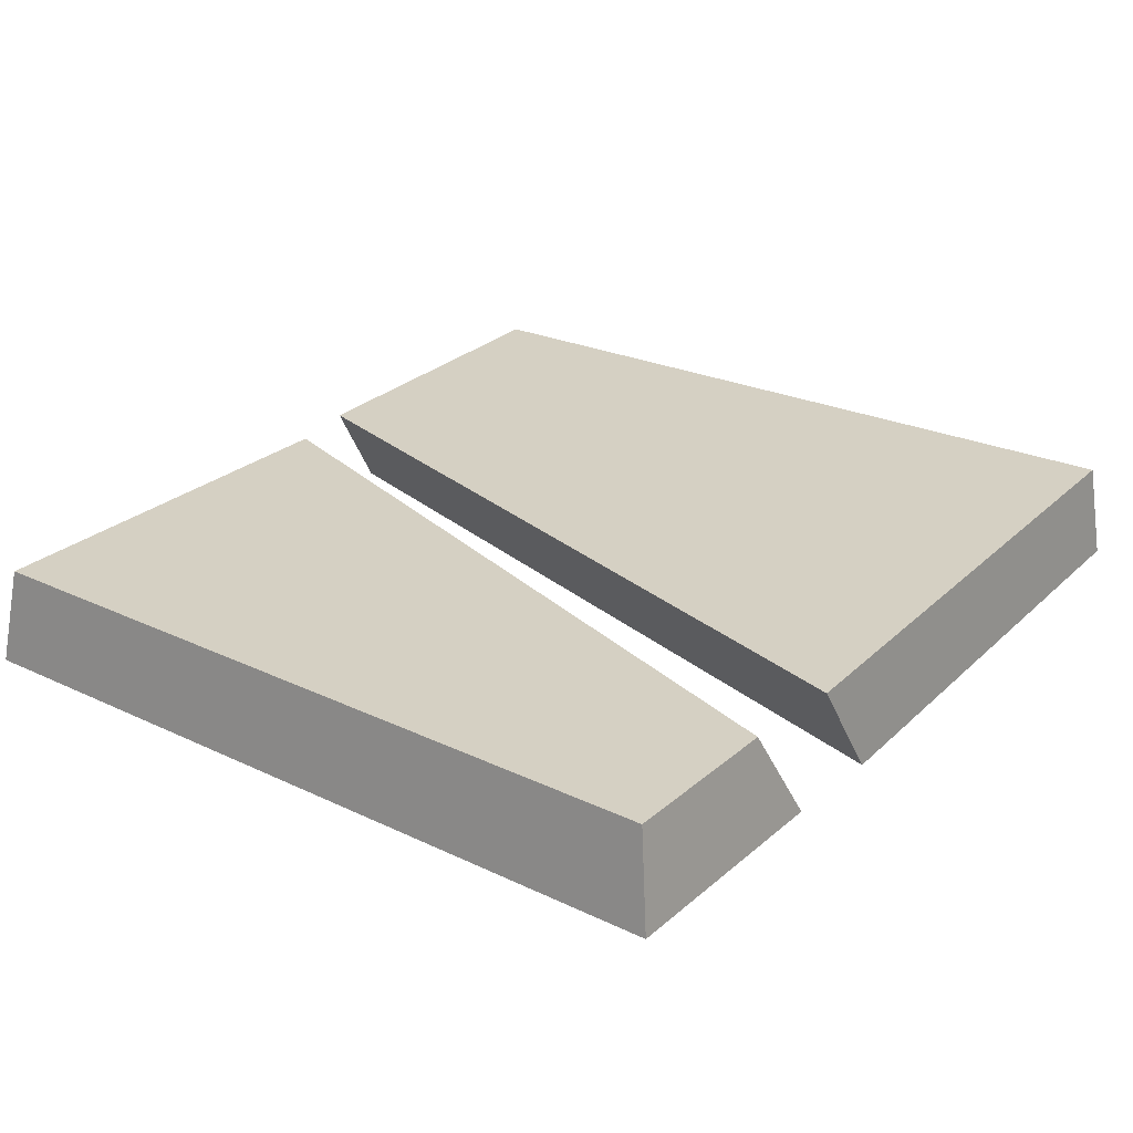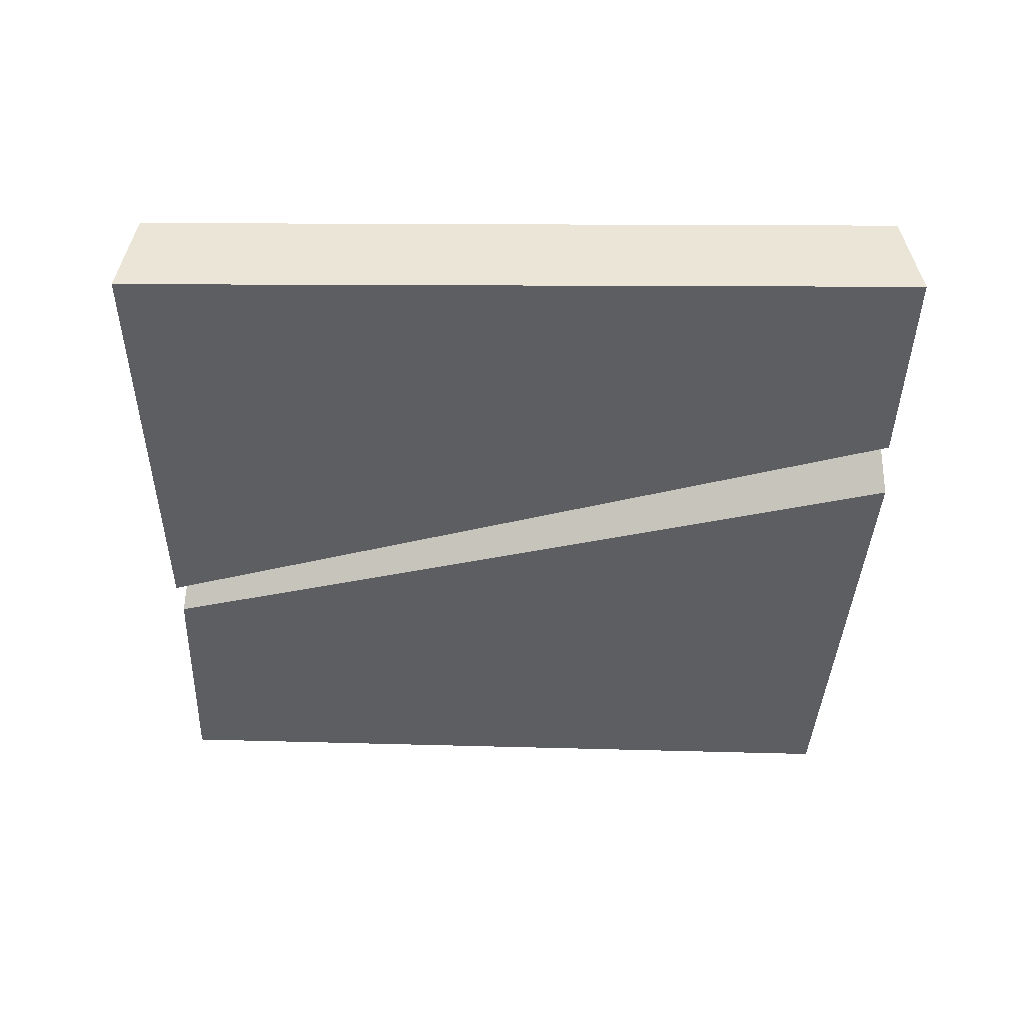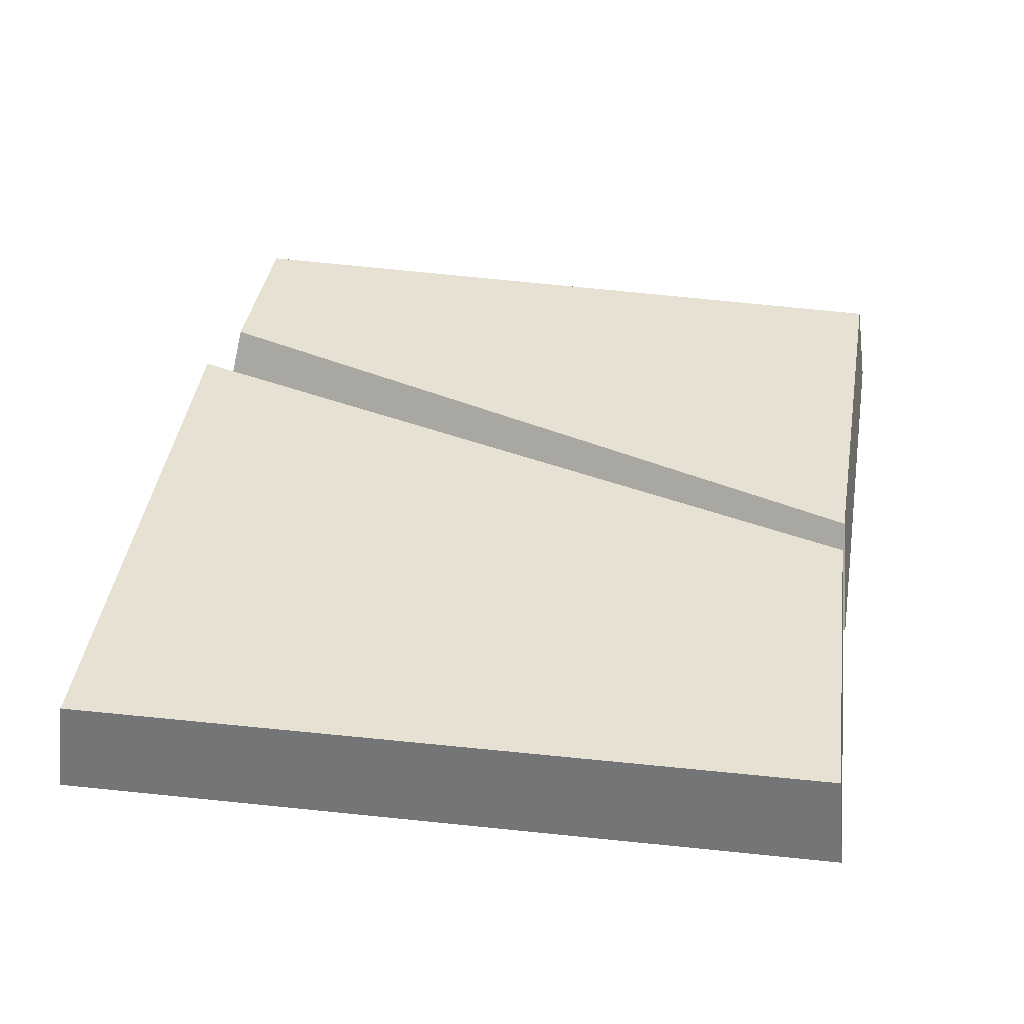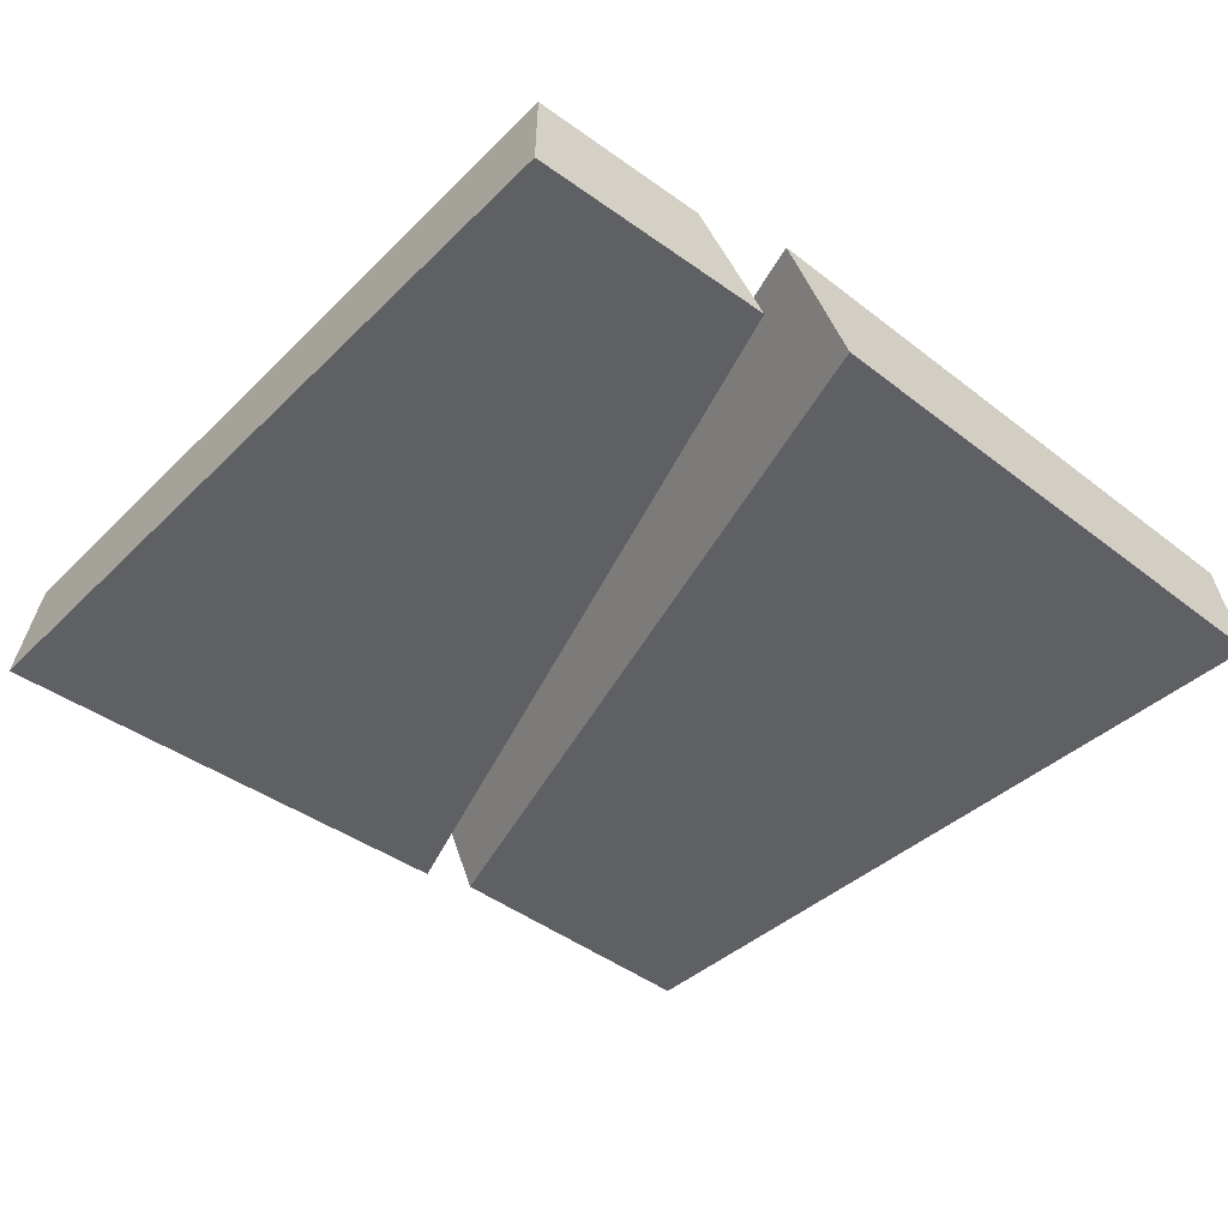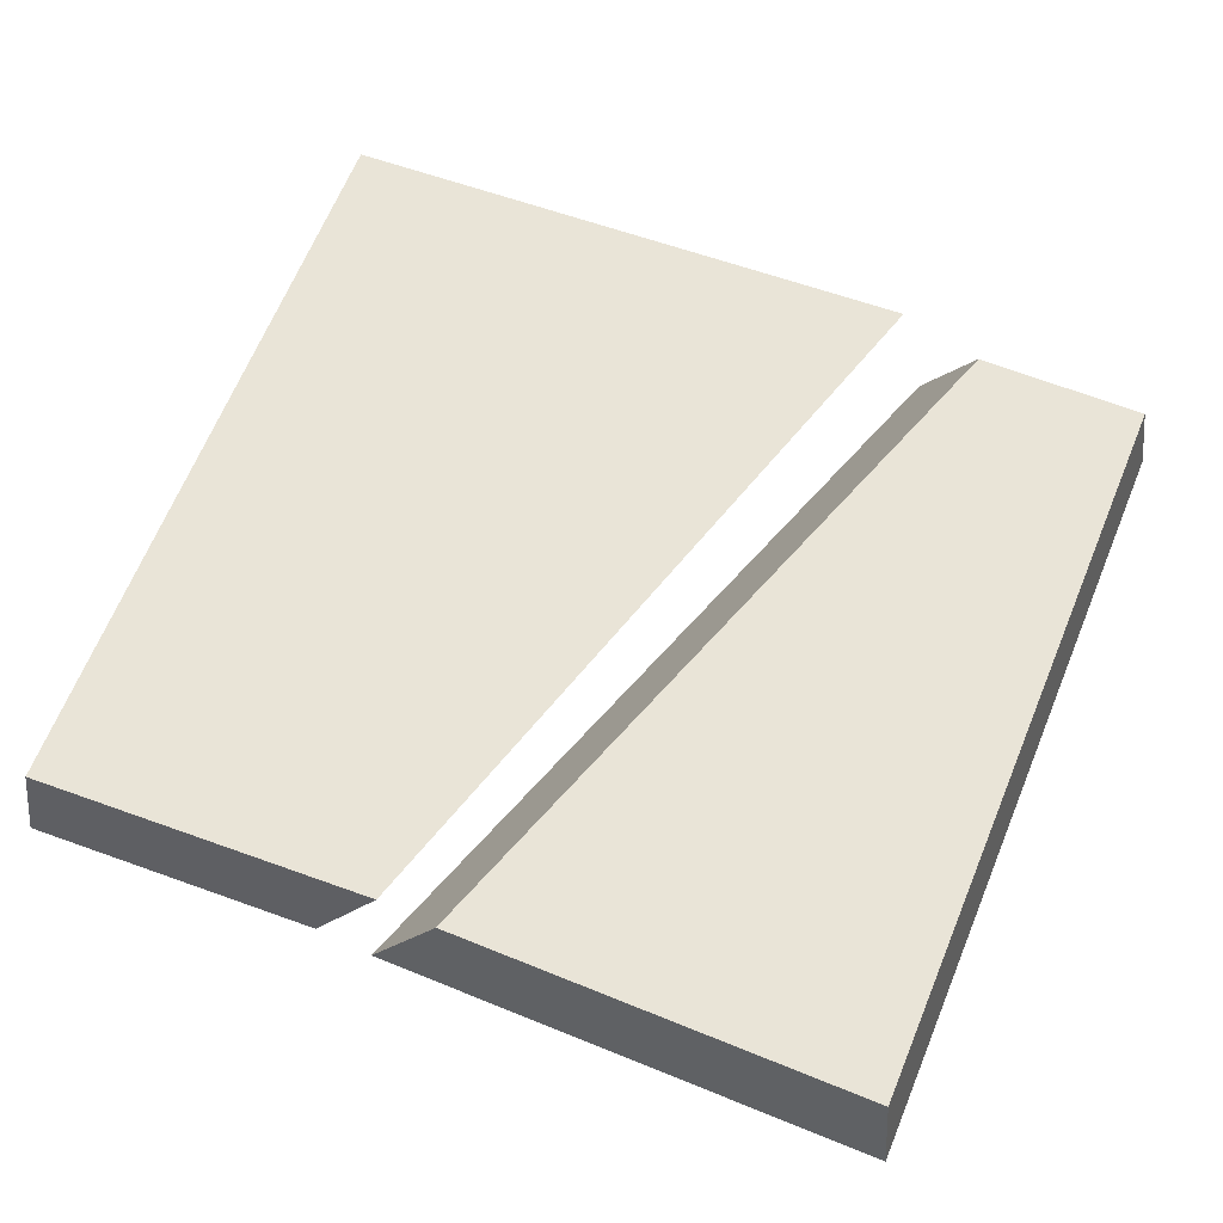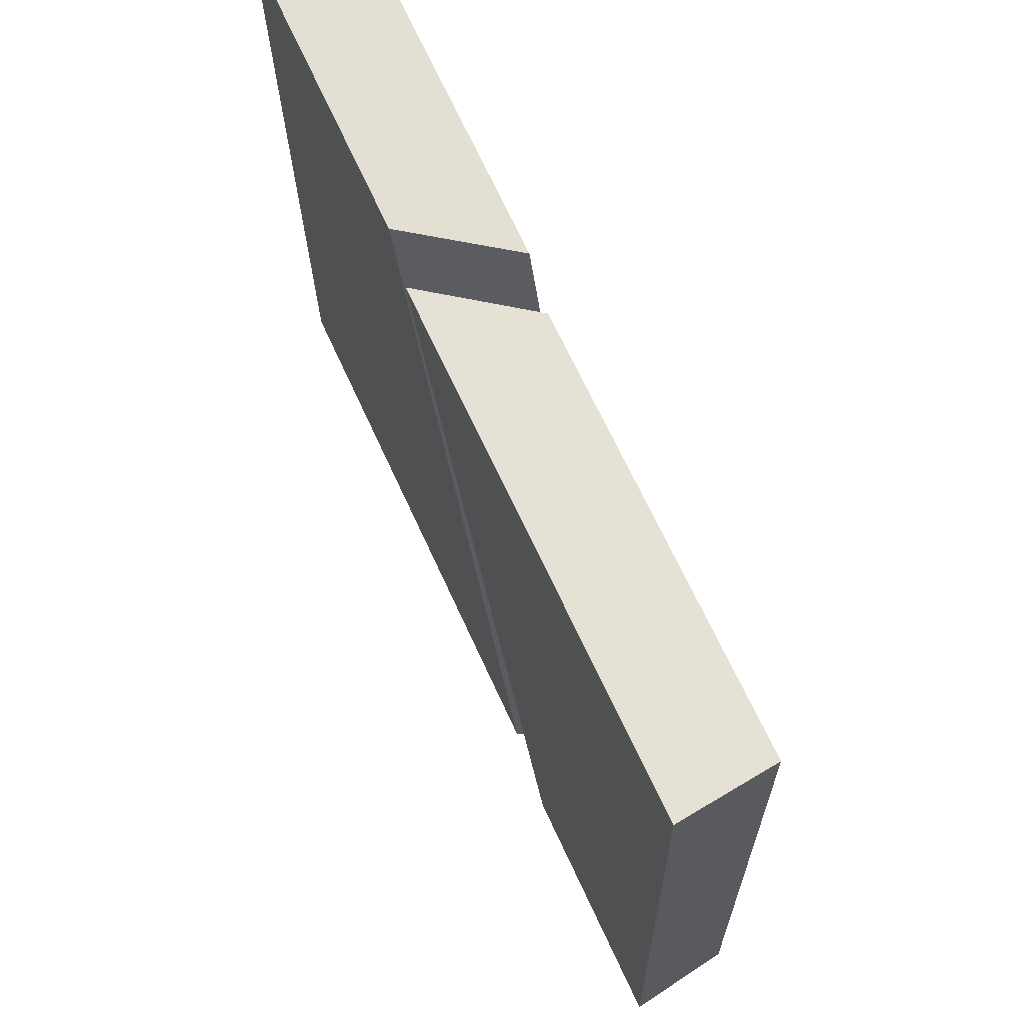
<metadata>
{"format":"obj","ext":"obj","renderer":"f3d","projection":"perspective","resolution":1024,"background":"white","views":[{"elev":26.3,"azim":124.7,"up":"+Y"},{"elev":-38.3,"azim":87.4,"up":"+Y"},{"elev":39.6,"azim":-82.5,"up":"+Y"},{"elev":-42.4,"azim":137.1,"up":"+Y"},{"elev":60.8,"azim":20.3,"up":"+Y"},{"elev":70.7,"azim":65.2,"up":"+Z"}]}
</metadata>
<code>
g Rock_Tile_crk_m_01
v 0.2281 -0.00486 0.2118
v 0.2218 0.04514 0.2044
v 0.2443 -0.00486 -0.1879
v 0.2374 0.04514 -0.1808
v 0.1501 0.04514 -0.1843
v 0.1221 -0.00486 -0.1929
v 0.009165 0.04514 0.1957
v -0.02423 -0.00486 0.2015
v -0.2 0 0.2
v -0.1938 0.05 0.1943
v -0.2 0 -0.2
v -0.1938 0.05 -0.1943
v 0.1068 0.05 -0.1943
v 0.07768 0 -0.2
v -0.01968 0.05 0.1943
v -0.05251 0 0.2
f 5 3 6
f 4 1 3
f 6 1 8
f 7 1 2
f 2 5 7
f 7 6 8
f 12 9 10
f 10 16 15
f 15 12 10
f 11 16 9
f 12 14 11
f 14 15 16
f 5 4 3
f 4 2 1
f 6 3 1
f 7 8 1
f 2 4 5
f 7 5 6
f 12 11 9
f 10 9 16
f 15 13 12
f 11 14 16
f 12 13 14
f 14 13 15

</code>
